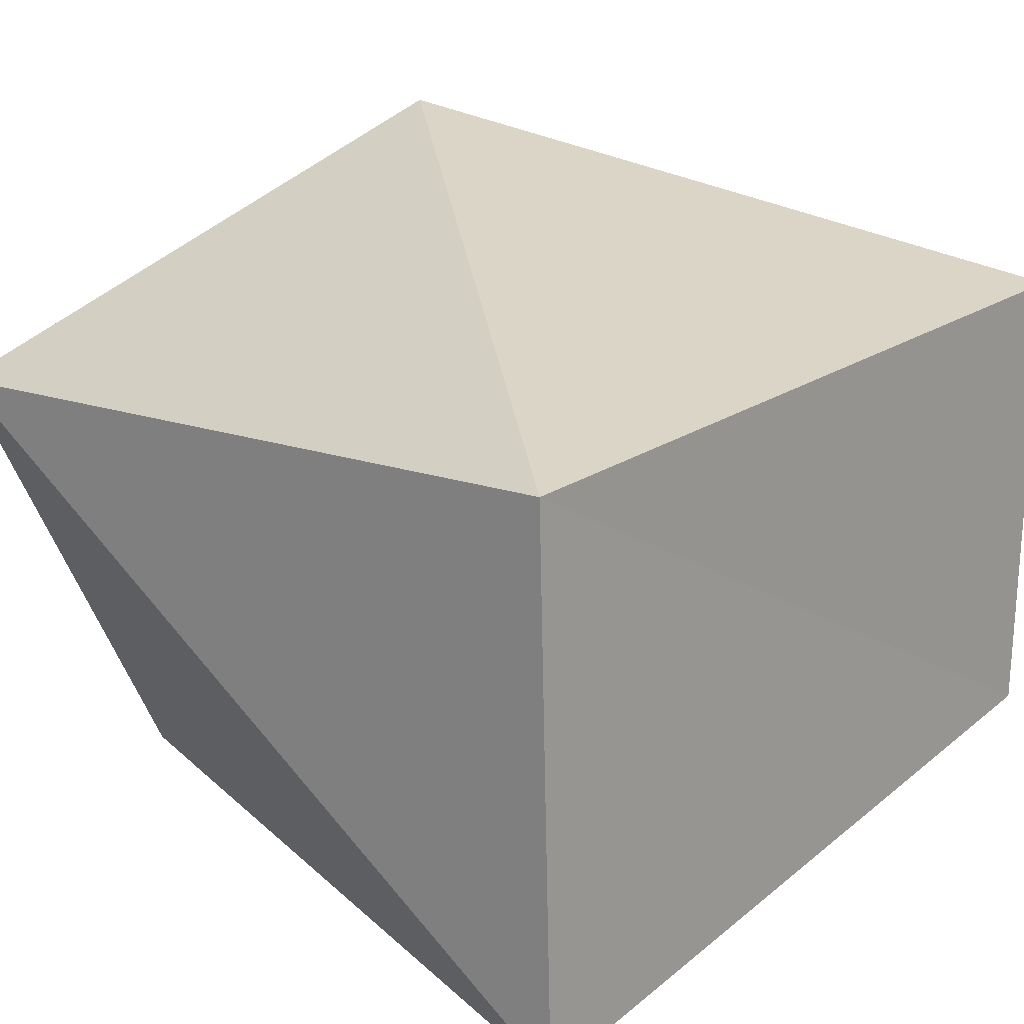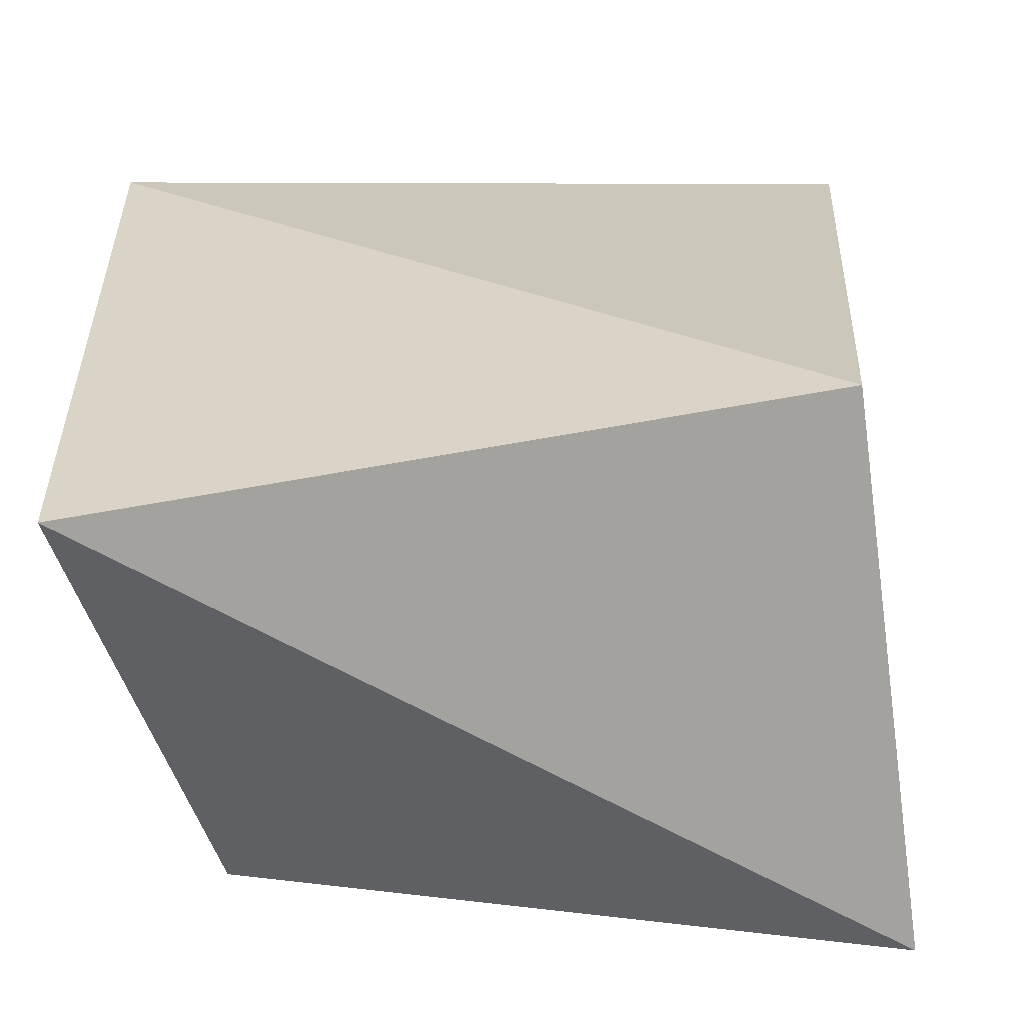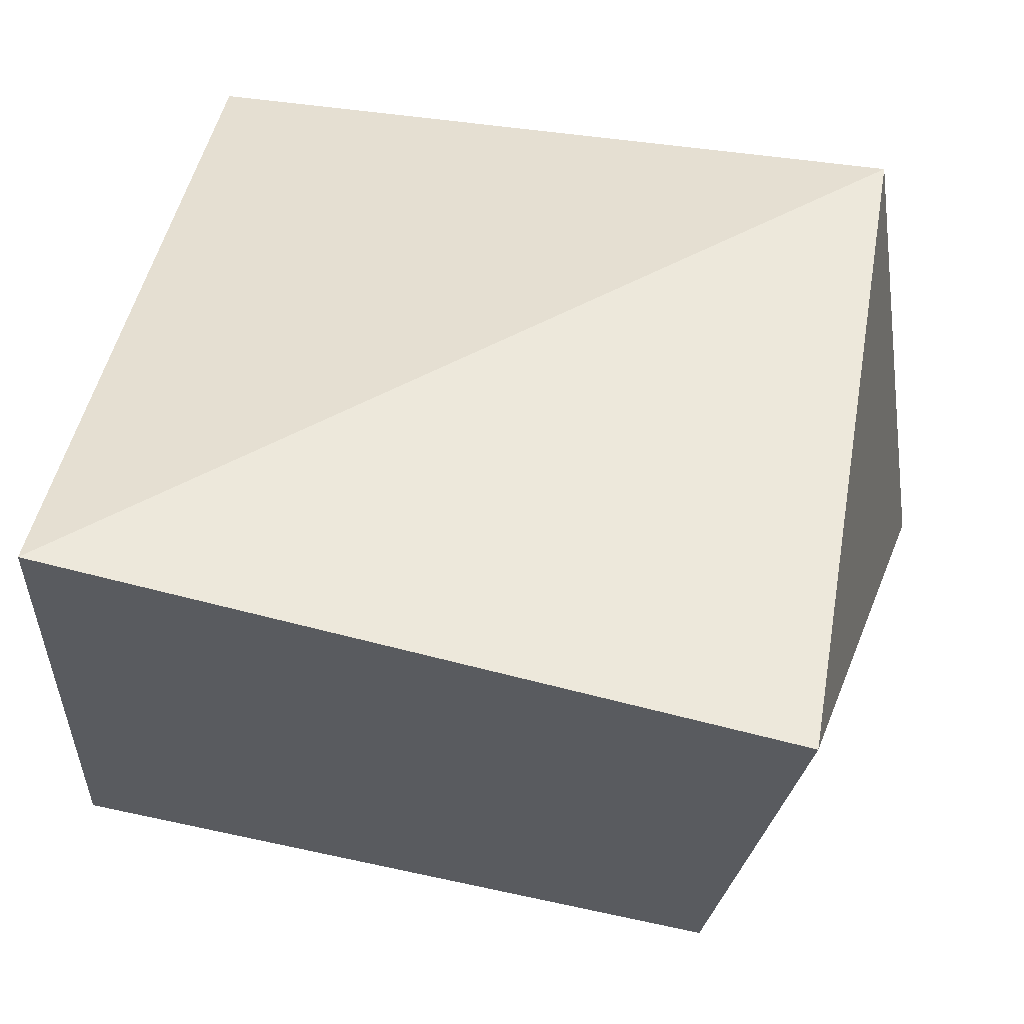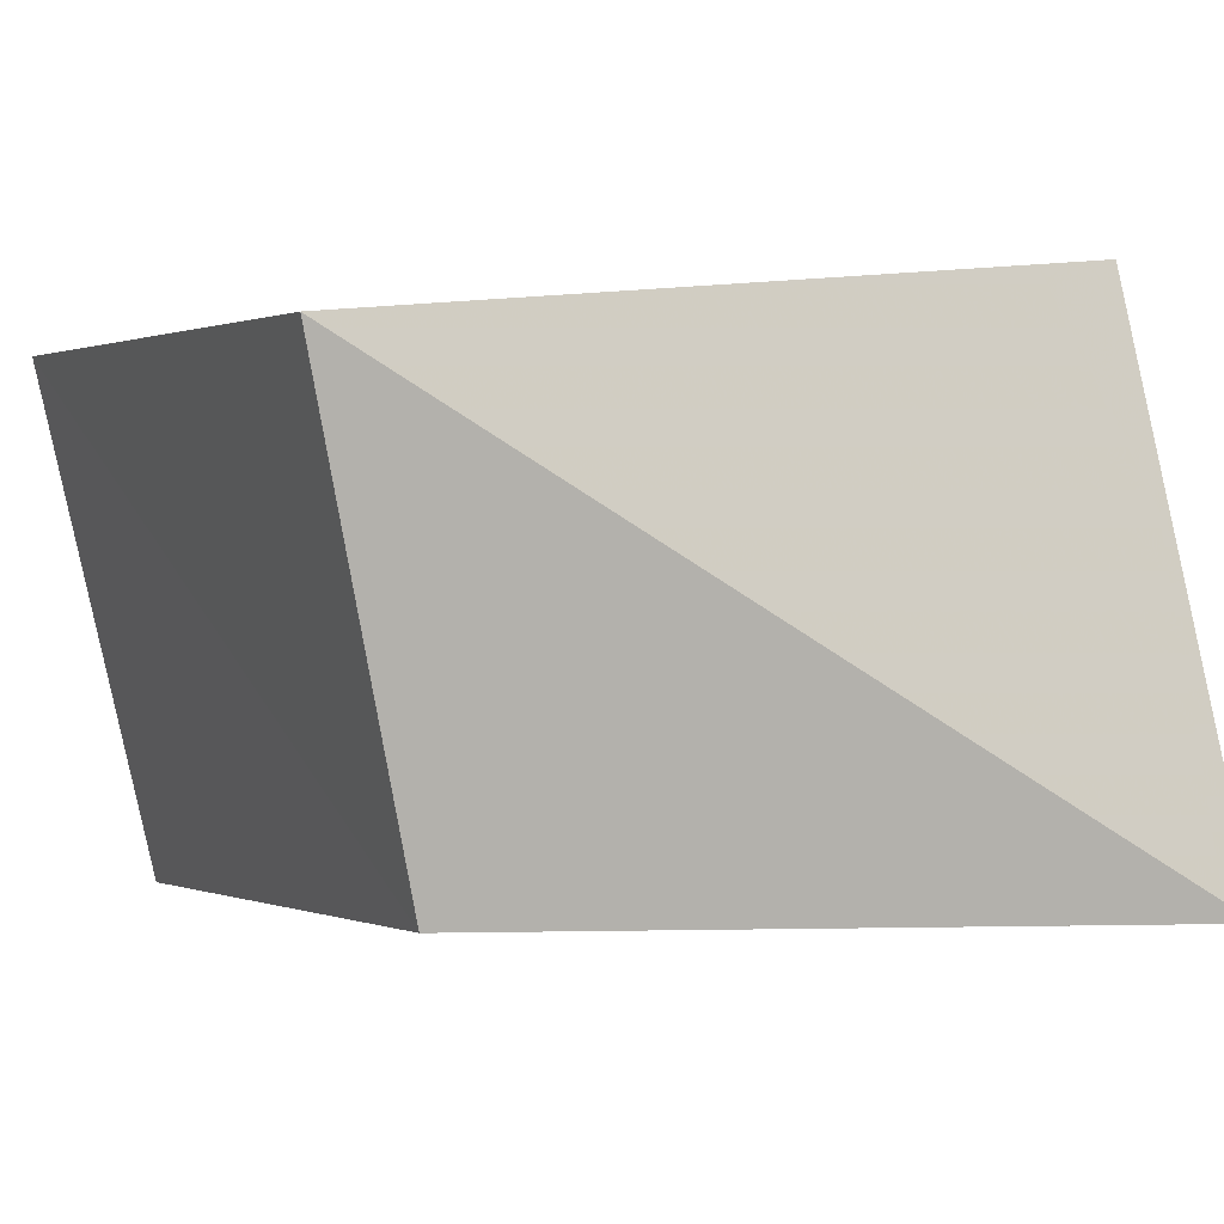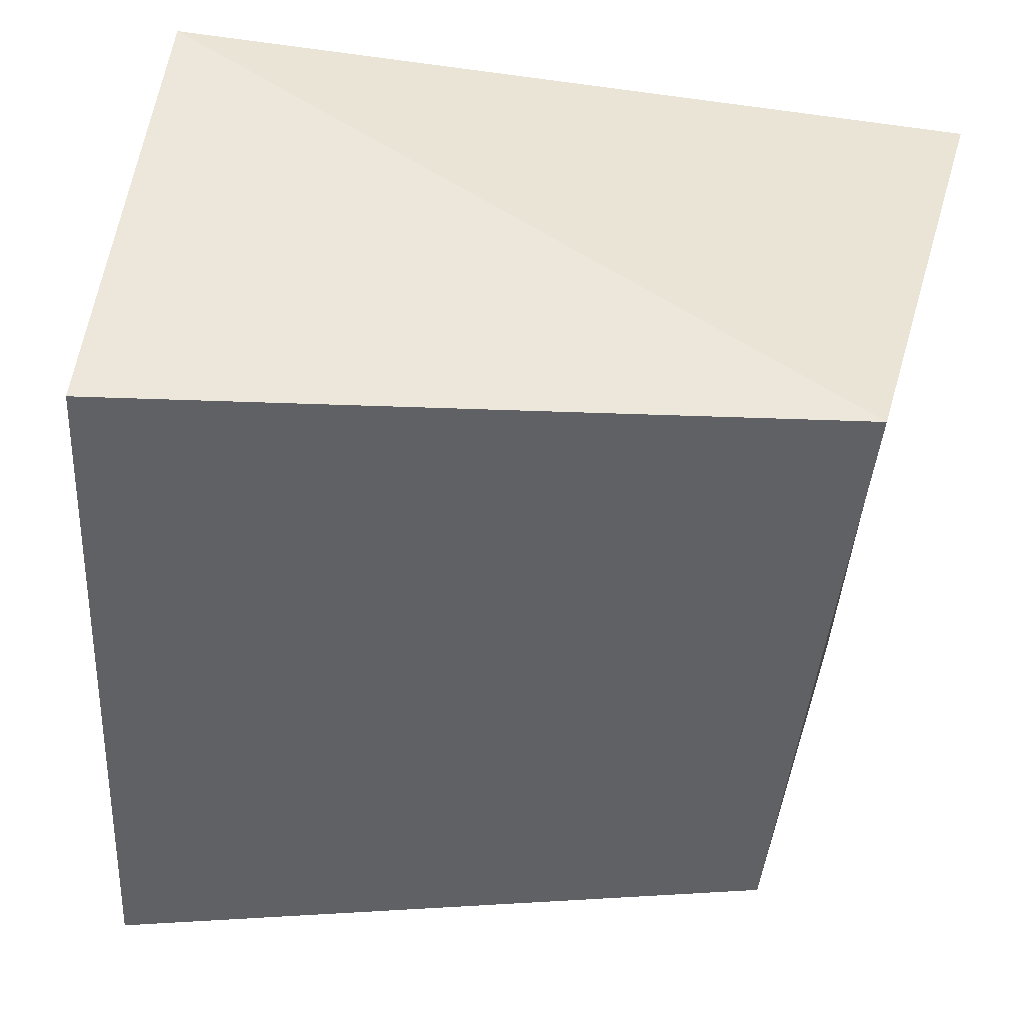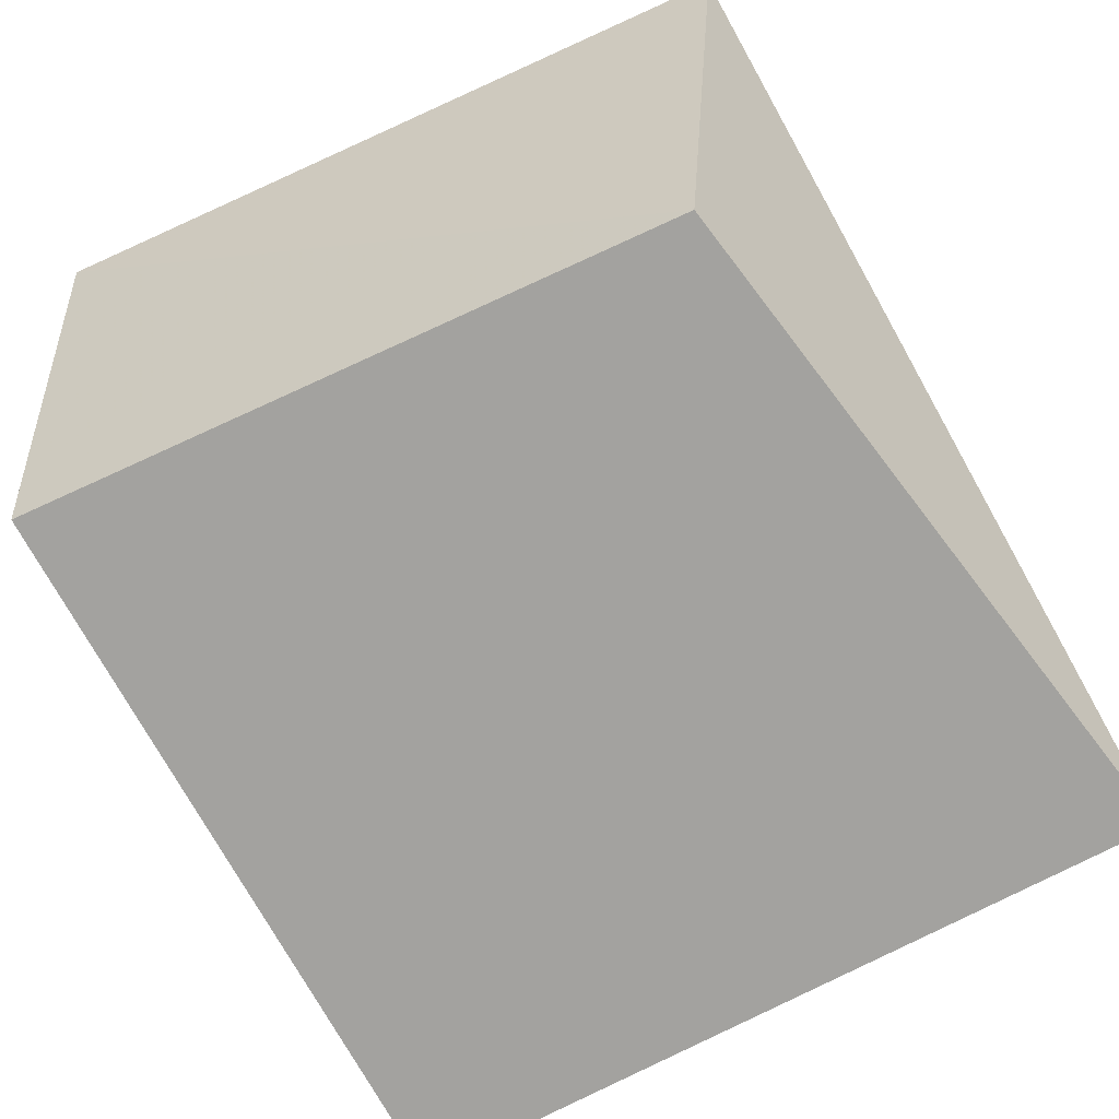
<metadata>
{"format":"obj","ext":"obj","renderer":"f3d","projection":"perspective","resolution":1024,"background":"white","views":[{"elev":30.4,"azim":129.2,"up":"+Z"},{"elev":25.2,"azim":89.1,"up":"+Z"},{"elev":41.3,"azim":11.9,"up":"+Z"},{"elev":-6.0,"azim":63.4,"up":"+Z"},{"elev":-44.0,"azim":-96.3,"up":"+Z"},{"elev":-75.4,"azim":24.9,"up":"+Z"}]}
</metadata>
<code>
v 0.03941 -0.04668 0.01705
v 0.02872 -0.03212 -0.0297
v 0.03699 0.03087 0.0296
v 0.04461 0.03879 -0.02901
v -0.04018 -0.03196 -0.02501
v -0.04184 0.03875 0.02433
v -0.03599 -0.04693 0.02681
v -0.03437 0.04429 -0.02426
f 7 6 5
f 2 7 5
f 5 6 8
f 8 2 5
f 7 3 6
f 1 7 2
f 1 3 7
f 6 3 8
f 4 2 8
f 8 3 4
f 4 1 2
f 3 1 4

</code>
